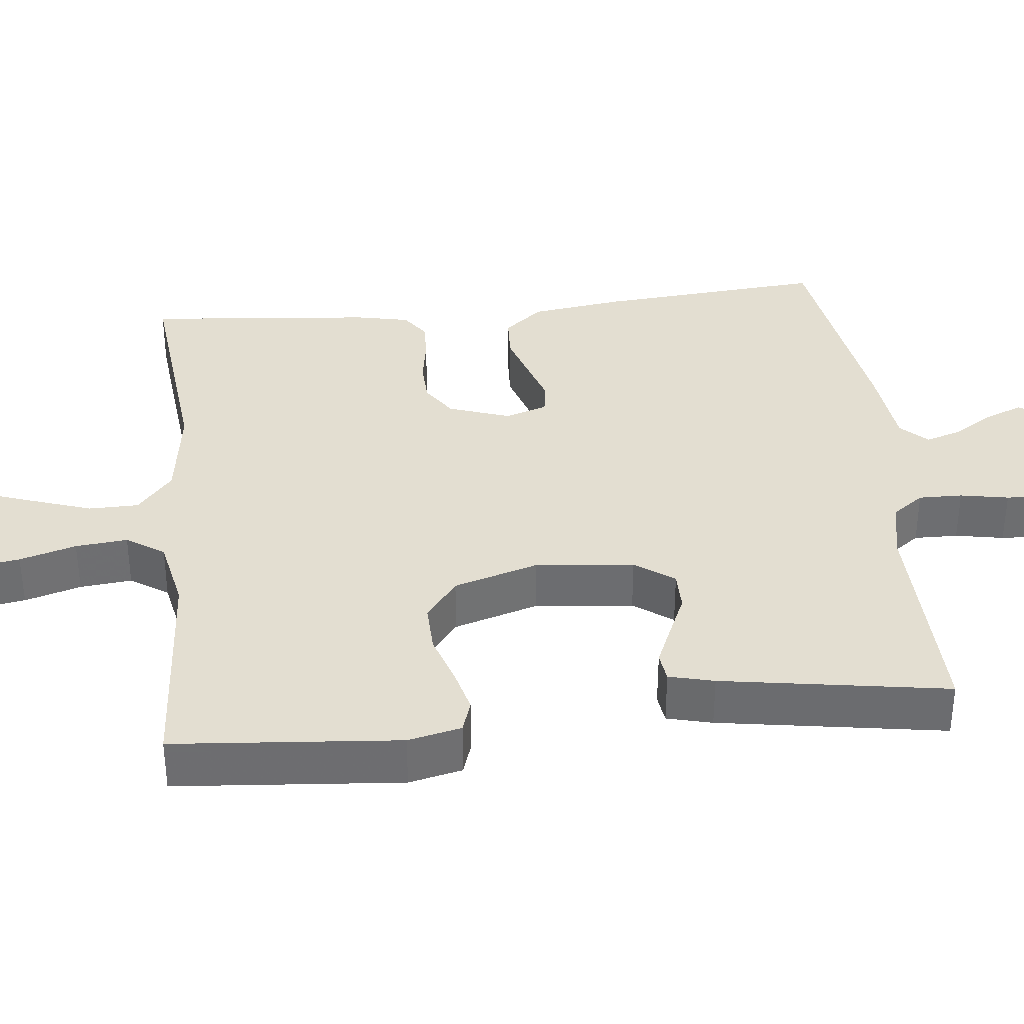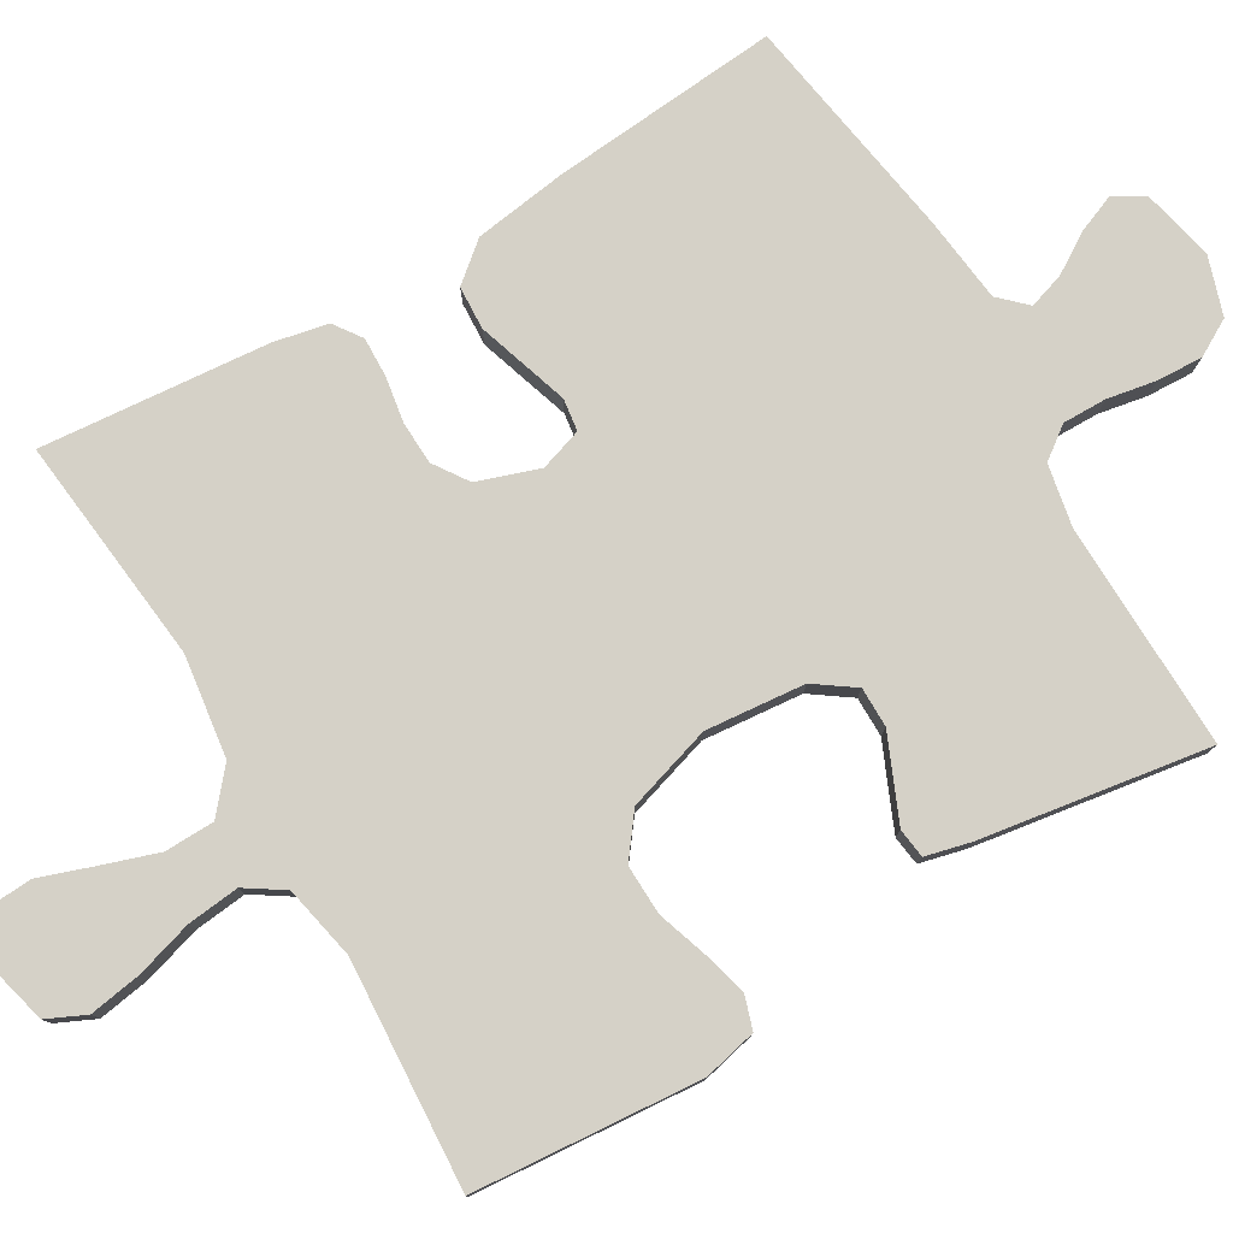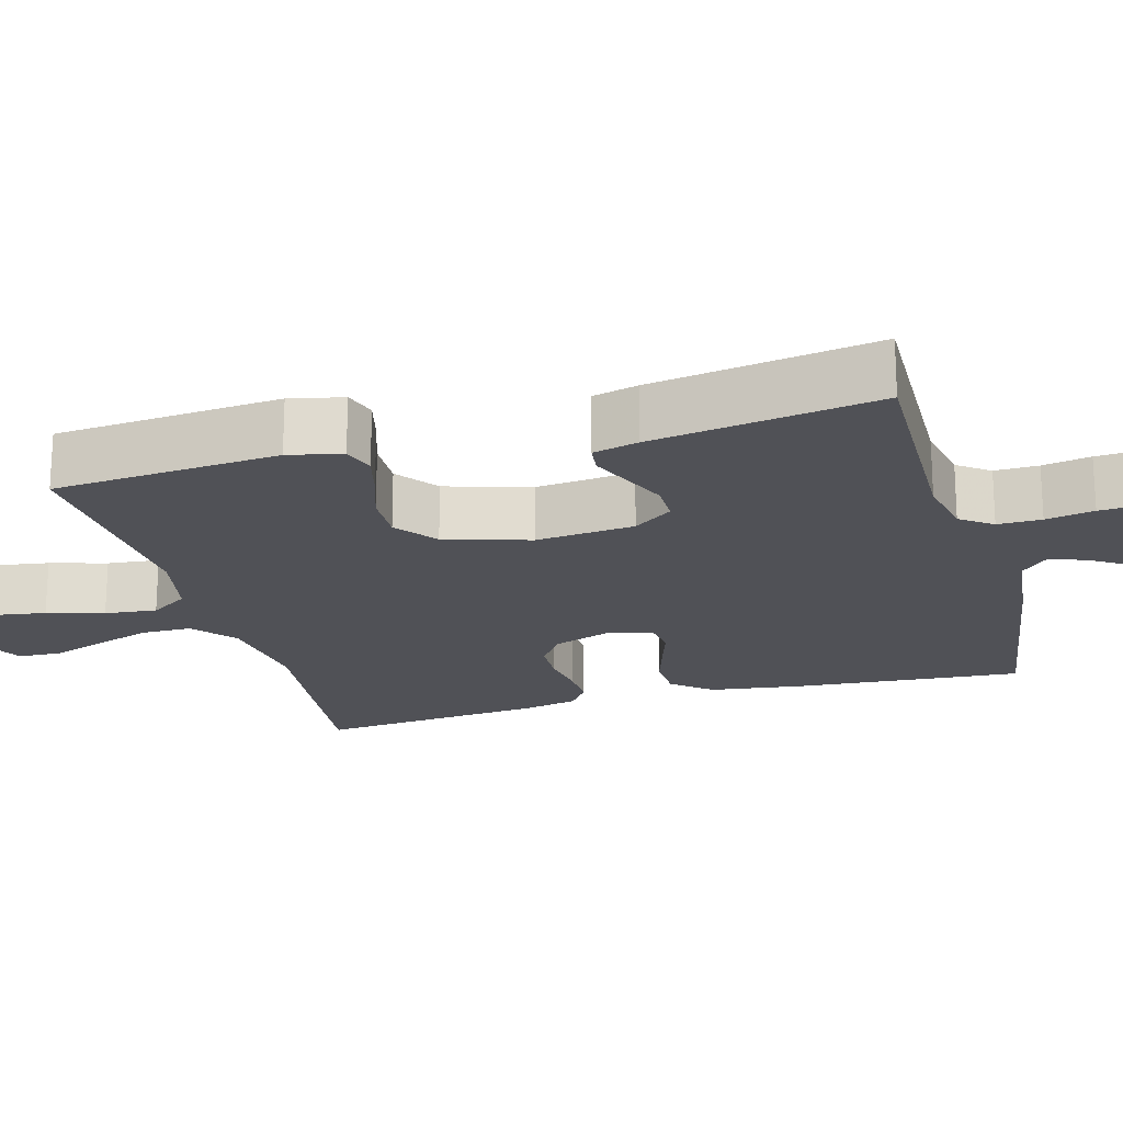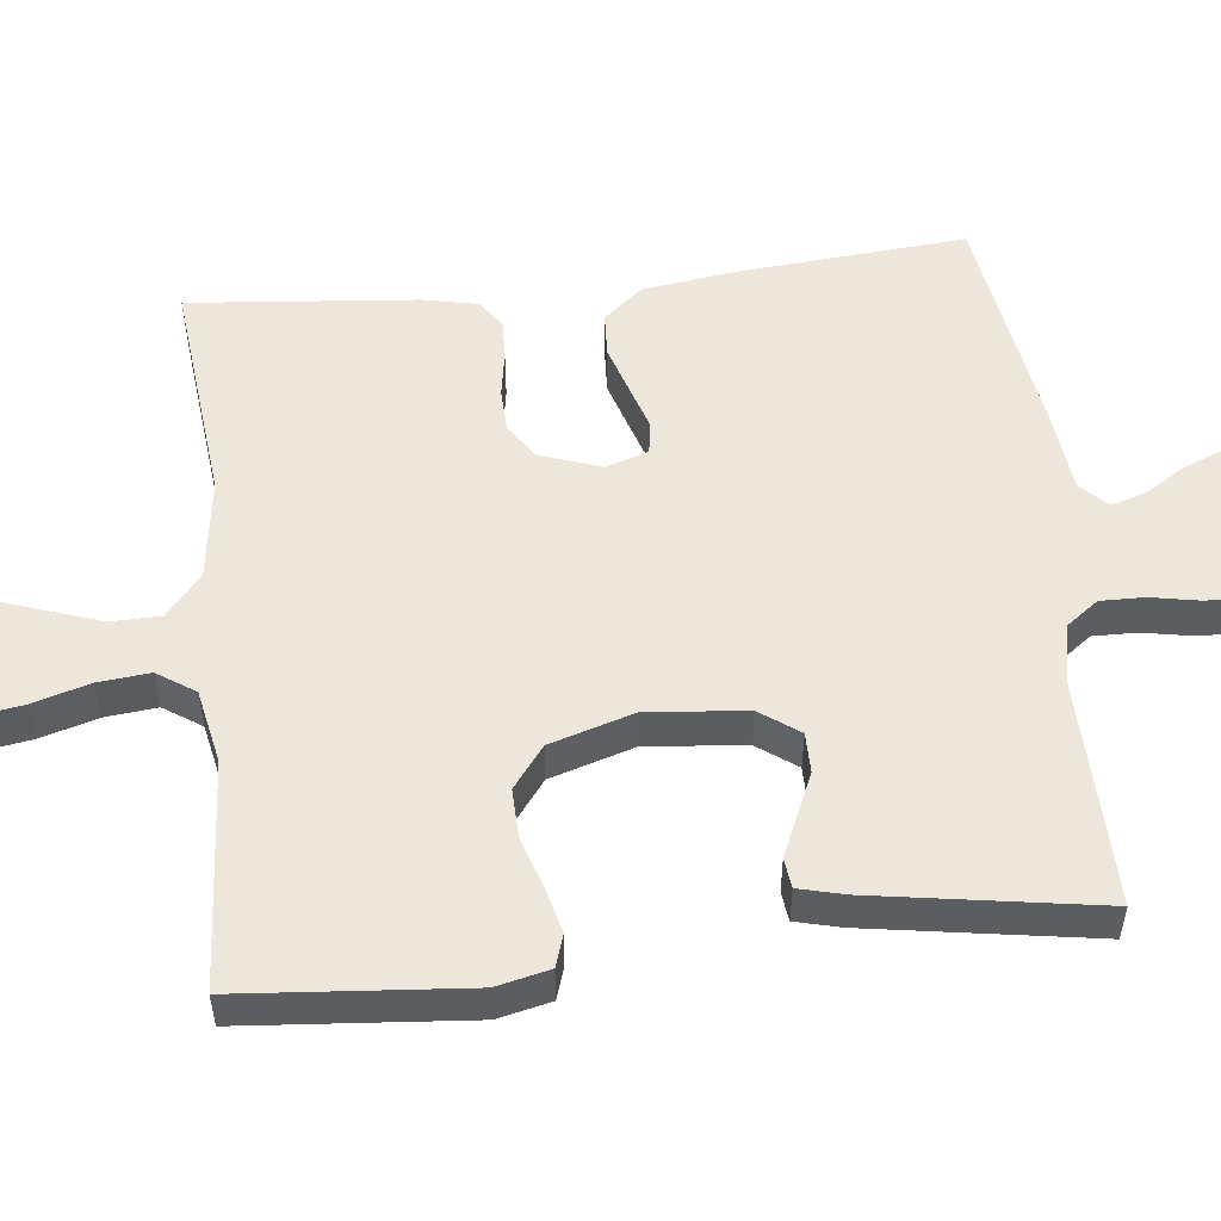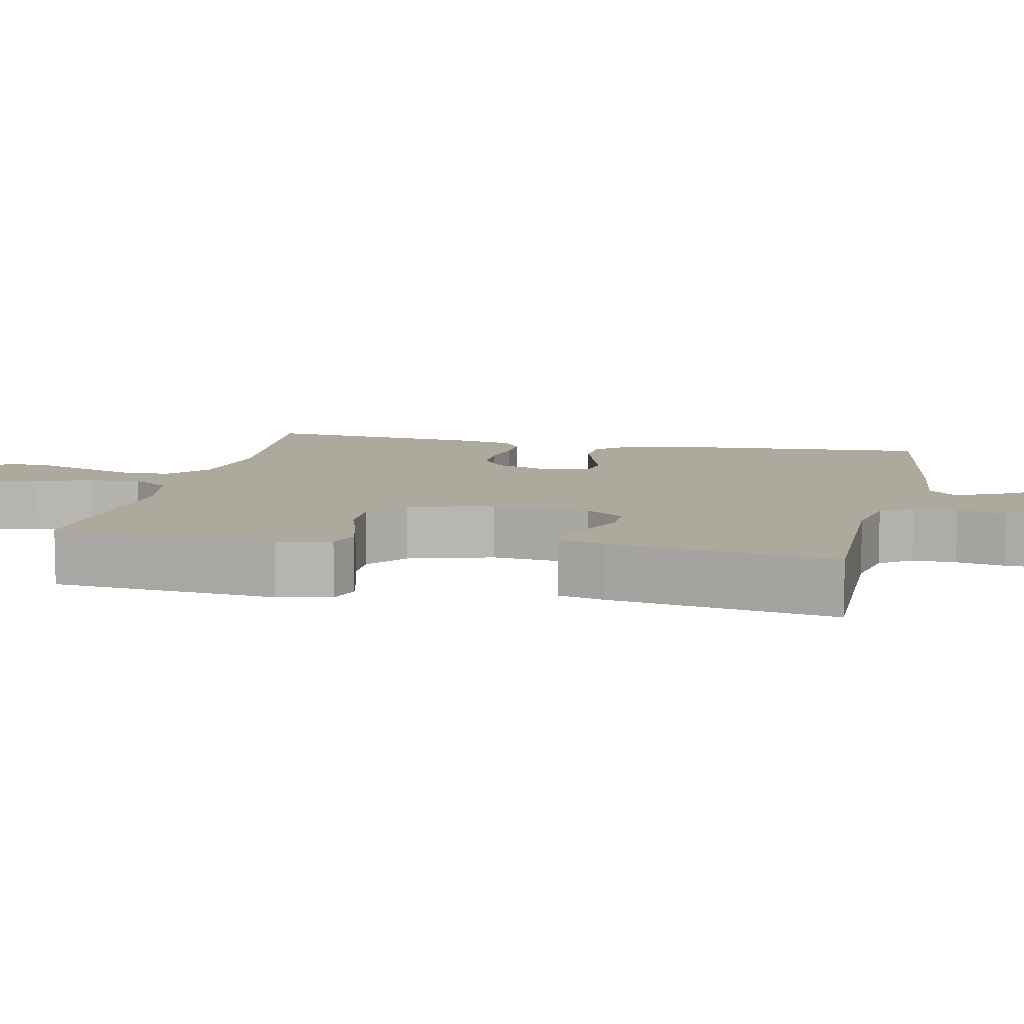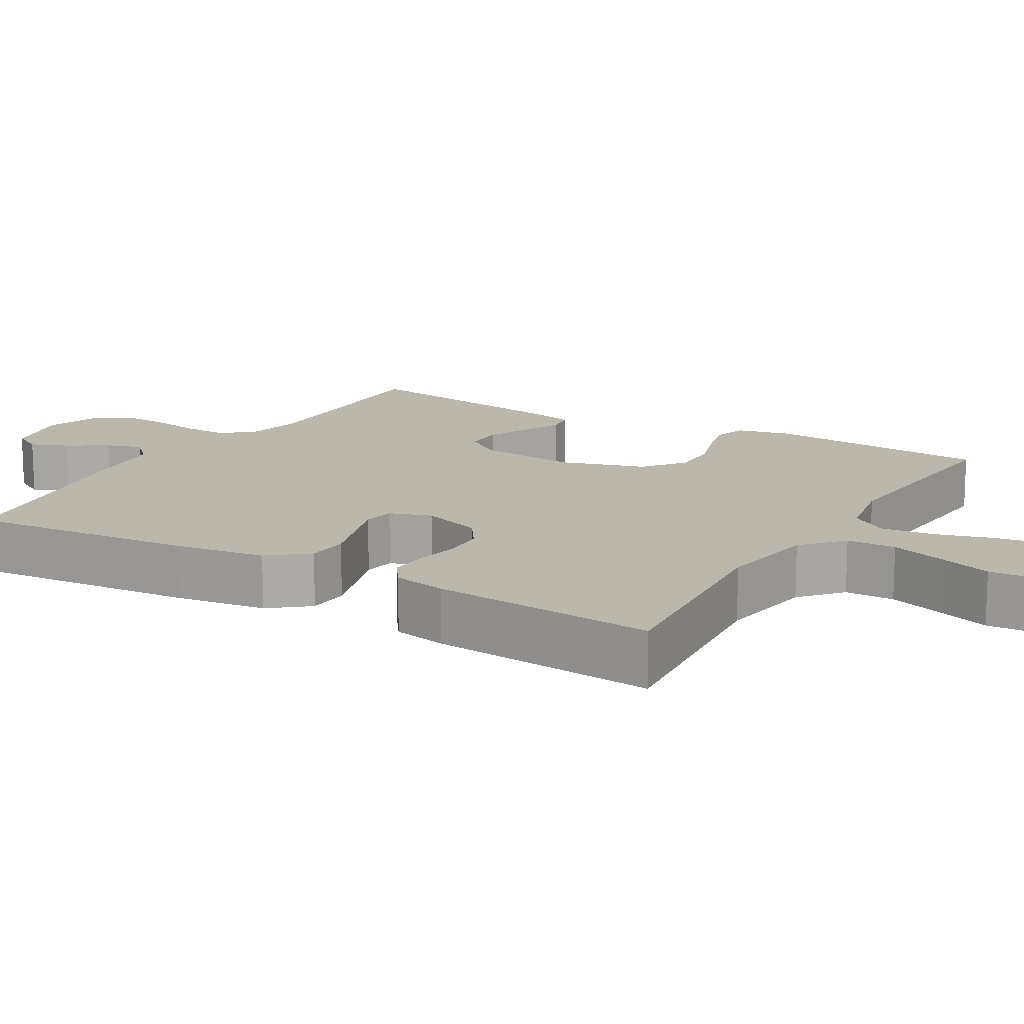
<metadata>
{"format":"obj","ext":"obj","renderer":"f3d","projection":"perspective","resolution":1024,"background":"white","views":[{"elev":36.0,"azim":-96.1,"up":"+Y"},{"elev":79.0,"azim":-120.7,"up":"+Y"},{"elev":-20.3,"azim":-74.4,"up":"+Y"},{"elev":53.4,"azim":-96.3,"up":"+Y"},{"elev":8.9,"azim":-77.4,"up":"+Y"},{"elev":14.4,"azim":120.6,"up":"+Y"}]}
</metadata>
<code>
v -0.5 0.07 -0.5
v -0.525 0.07 -0.2
v -0.509 0.07 -0.129
v -0.466 0.07 -0.115
v -0.407 0.07 -0.13
v -0.34 0.07 -0.152
v -0.274 0.07 -0.154
v -0.219 0.07 -0.112
v -0.185 0.07 0
v -0.198 0.07 0.131
v -0.235 0.07 0.183
v -0.288 0.07 0.183
v -0.345 0.07 0.158
v -0.398 0.07 0.135
v -0.437 0.07 0.14
v -0.452 0.07 0.2
v -0.5 0.07 0.5
v -0.2 0.07 0.493
v -0.118 0.07 0.509
v -0.087 0.07 0.551
v -0.088 0.07 0.609
v -0.1 0.07 0.673
v -0.103 0.07 0.734
v -0.076 0.07 0.782
v 0 0.07 0.807
v 0.097 0.07 0.786
v 0.12 0.07 0.746
v 0.1 0.07 0.696
v 0.067 0.07 0.643
v 0.052 0.07 0.596
v 0.086 0.07 0.561
v 0.2 0.07 0.548
v 0.5 0.07 0.5
v 0.476 0.07 0.2
v 0.459 0.07 0.077
v 0.417 0.07 0.026
v 0.36 0.07 0.023
v 0.297 0.07 0.043
v 0.238 0.07 0.062
v 0.195 0.07 0.056
v 0.177 0.07 0
v 0.205 0.07 -0.081
v 0.251 0.07 -0.112
v 0.308 0.07 -0.114
v 0.367 0.07 -0.104
v 0.42 0.07 -0.102
v 0.457 0.07 -0.128
v 0.472 0.07 -0.2
v 0.5 0.07 -0.5
v 0.2 0.07 -0.469
v 0.066 0.07 -0.488
v 0.011 0.07 -0.535
v 0.01 0.07 -0.601
v 0.035 0.07 -0.675
v 0.06 0.07 -0.746
v 0.057 0.07 -0.803
v 0 0.07 -0.835
v -0.085 0.07 -0.814
v -0.109 0.07 -0.763
v -0.098 0.07 -0.693
v -0.076 0.07 -0.618
v -0.069 0.07 -0.549
v -0.102 0.07 -0.499
v -0.2 0.07 -0.479
v -0.5 0 -0.5
v -0.525 0 -0.2
v -0.509 0 -0.129
v -0.466 0 -0.115
v -0.407 0 -0.13
v -0.34 0 -0.152
v -0.274 0 -0.154
v -0.219 0 -0.112
v -0.185 0 0
v -0.198 0 0.131
v -0.235 0 0.183
v -0.288 0 0.183
v -0.345 0 0.158
v -0.398 0 0.135
v -0.437 0 0.14
v -0.452 0 0.2
v -0.5 0 0.5
v -0.2 0 0.493
v -0.118 0 0.509
v -0.087 0 0.551
v -0.088 0 0.609
v -0.1 0 0.673
v -0.103 0 0.734
v -0.076 0 0.782
v 0 0 0.807
v 0.097 0 0.786
v 0.12 0 0.746
v 0.1 0 0.696
v 0.067 0 0.643
v 0.052 0 0.596
v 0.086 0 0.561
v 0.2 0 0.548
v 0.5 0 0.5
v 0.476 0 0.2
v 0.459 0 0.077
v 0.417 0 0.026
v 0.36 0 0.023
v 0.297 0 0.043
v 0.238 0 0.062
v 0.195 0 0.056
v 0.177 0 0
v 0.205 0 -0.081
v 0.251 0 -0.112
v 0.308 0 -0.114
v 0.367 0 -0.104
v 0.42 0 -0.102
v 0.457 0 -0.128
v 0.472 0 -0.2
v 0.5 0 -0.5
v 0.2 0 -0.469
v 0.066 0 -0.488
v 0.011 0 -0.535
v 0.01 0 -0.601
v 0.035 0 -0.675
v 0.06 0 -0.746
v 0.057 0 -0.803
v 0 0 -0.835
v -0.085 0 -0.814
v -0.109 0 -0.763
v -0.098 0 -0.693
v -0.076 0 -0.618
v -0.069 0 -0.549
v -0.102 0 -0.499
v -0.2 0 -0.479
f 59 60 61
f 58 59 61
f 57 58 61
f 56 57 61
f 55 56 61
f 54 55 61
f 53 54 61 62
f 52 53 62 63
f 48 49 50
f 47 48 50
f 46 47 50
f 45 46 50
f 44 45 50
f 43 44 50 51
f 51 52 63
f 43 51 63
f 42 43 63
f 37 38 39
f 36 37 39
f 35 36 39
f 34 35 39
f 33 34 39
f 32 33 39
f 31 32 39
f 30 31 39 40
f 27 28 29
f 26 27 29
f 25 26 29
f 24 25 29
f 23 24 29
f 22 23 29
f 21 22 29
f 20 21 29 30
f 30 40 41
f 20 30 41
f 19 20 41
f 16 17 18
f 15 16 18
f 14 15 18
f 13 14 18
f 12 13 18
f 11 12 18 19
f 4 5 6
f 3 4 6
f 2 3 6
f 1 2 6
f 64 1 6
f 64 6 7
f 63 64 7 8
f 42 63 8 9
f 19 41 42
f 11 19 42
f 10 11 42
f 9 10 42
f 125 124 123
f 125 123 122
f 125 122 121
f 125 121 120
f 125 120 119
f 125 119 118
f 126 125 118 117
f 127 126 117 116
f 114 113 112
f 114 112 111
f 114 111 110
f 114 110 109
f 114 109 108
f 115 114 108 107
f 127 116 115
f 127 115 107
f 127 107 106
f 103 102 101
f 103 101 100
f 103 100 99
f 103 99 98
f 103 98 97
f 103 97 96
f 103 96 95
f 104 103 95 94
f 93 92 91
f 93 91 90
f 93 90 89
f 93 89 88
f 93 88 87
f 93 87 86
f 93 86 85
f 94 93 85 84
f 105 104 94
f 105 94 84
f 105 84 83
f 82 81 80
f 82 80 79
f 82 79 78
f 82 78 77
f 82 77 76
f 83 82 76 75
f 70 69 68
f 70 68 67
f 70 67 66
f 70 66 65
f 70 65 128
f 71 70 128
f 72 71 128 127
f 73 72 127 106
f 106 105 83
f 106 83 75
f 106 75 74
f 106 74 73
f 1 65 66 2
f 2 66 67 3
f 3 67 68 4
f 4 68 69 5
f 5 69 70 6
f 6 70 71 7
f 7 71 72 8
f 8 72 73 9
f 9 73 74 10
f 10 74 75 11
f 11 75 76 12
f 12 76 77 13
f 13 77 78 14
f 14 78 79 15
f 15 79 80 16
f 16 80 81 17
f 17 81 82 18
f 18 82 83 19
f 19 83 84 20
f 20 84 85 21
f 21 85 86 22
f 22 86 87 23
f 23 87 88 24
f 24 88 89 25
f 25 89 90 26
f 26 90 91 27
f 27 91 92 28
f 28 92 93 29
f 29 93 94 30
f 30 94 95 31
f 31 95 96 32
f 32 96 97 33
f 33 97 98 34
f 34 98 99 35
f 35 99 100 36
f 36 100 101 37
f 37 101 102 38
f 38 102 103 39
f 39 103 104 40
f 40 104 105 41
f 41 105 106 42
f 42 106 107 43
f 43 107 108 44
f 44 108 109 45
f 45 109 110 46
f 46 110 111 47
f 47 111 112 48
f 48 112 113 49
f 49 113 114 50
f 50 114 115 51
f 51 115 116 52
f 52 116 117 53
f 53 117 118 54
f 54 118 119 55
f 55 119 120 56
f 56 120 121 57
f 57 121 122 58
f 58 122 123 59
f 59 123 124 60
f 60 124 125 61
f 61 125 126 62
f 62 126 127 63
f 63 127 128 64
f 64 128 65 1

</code>
